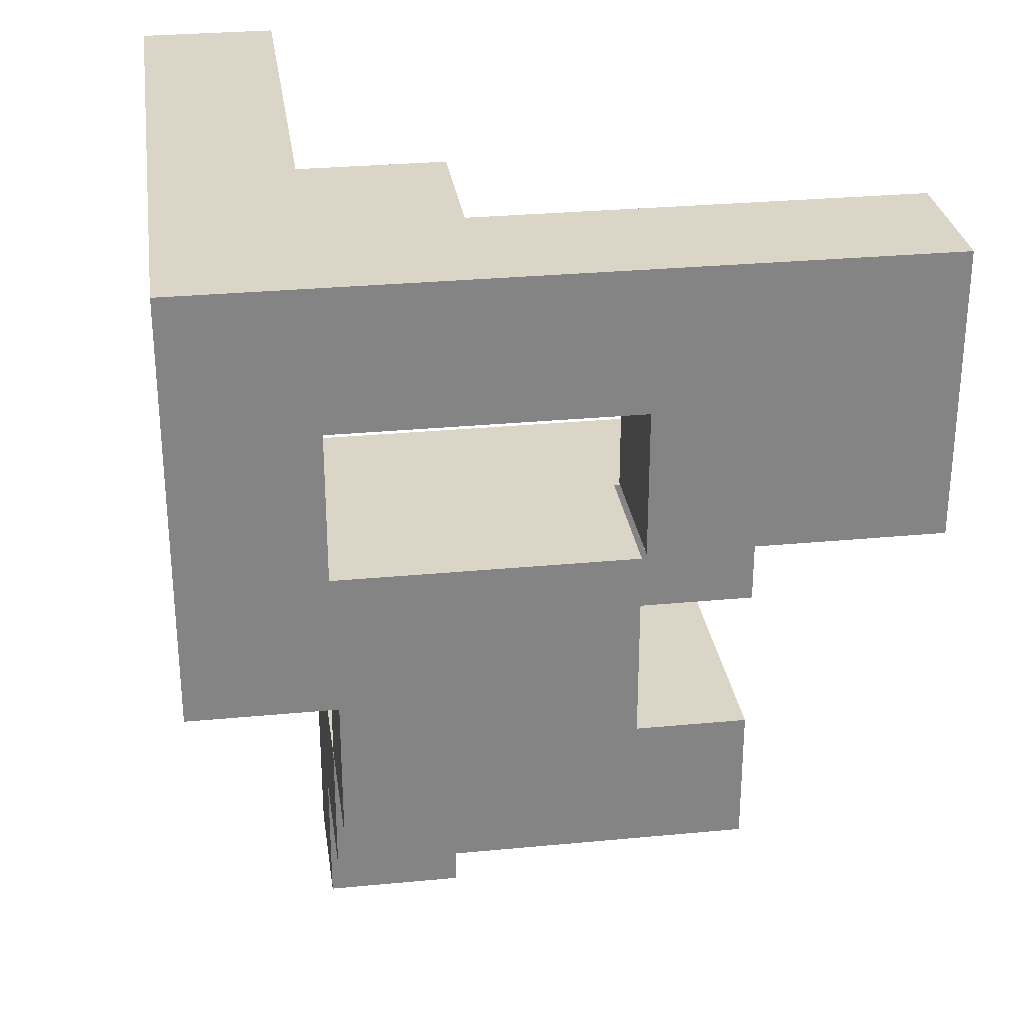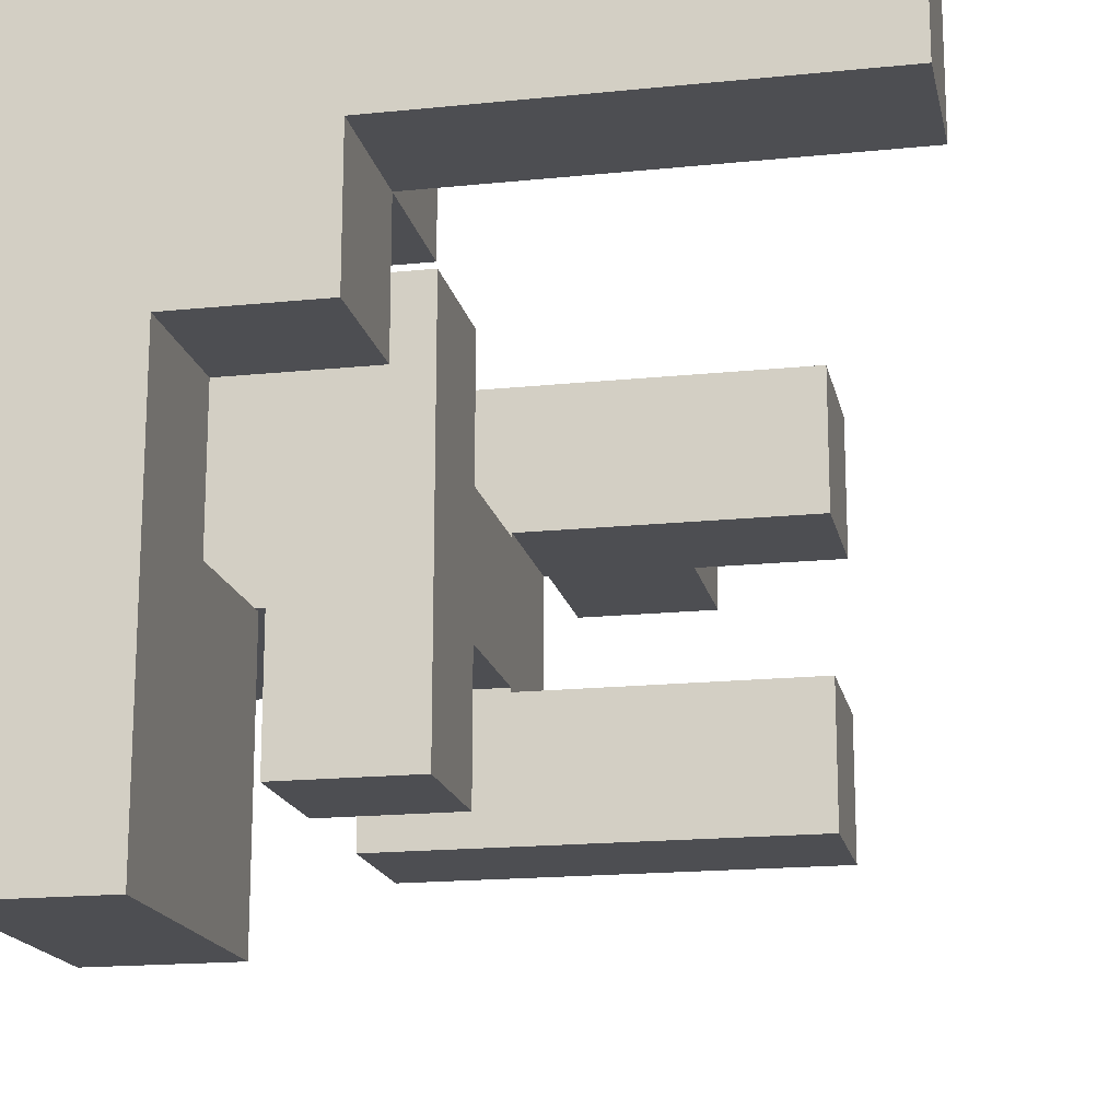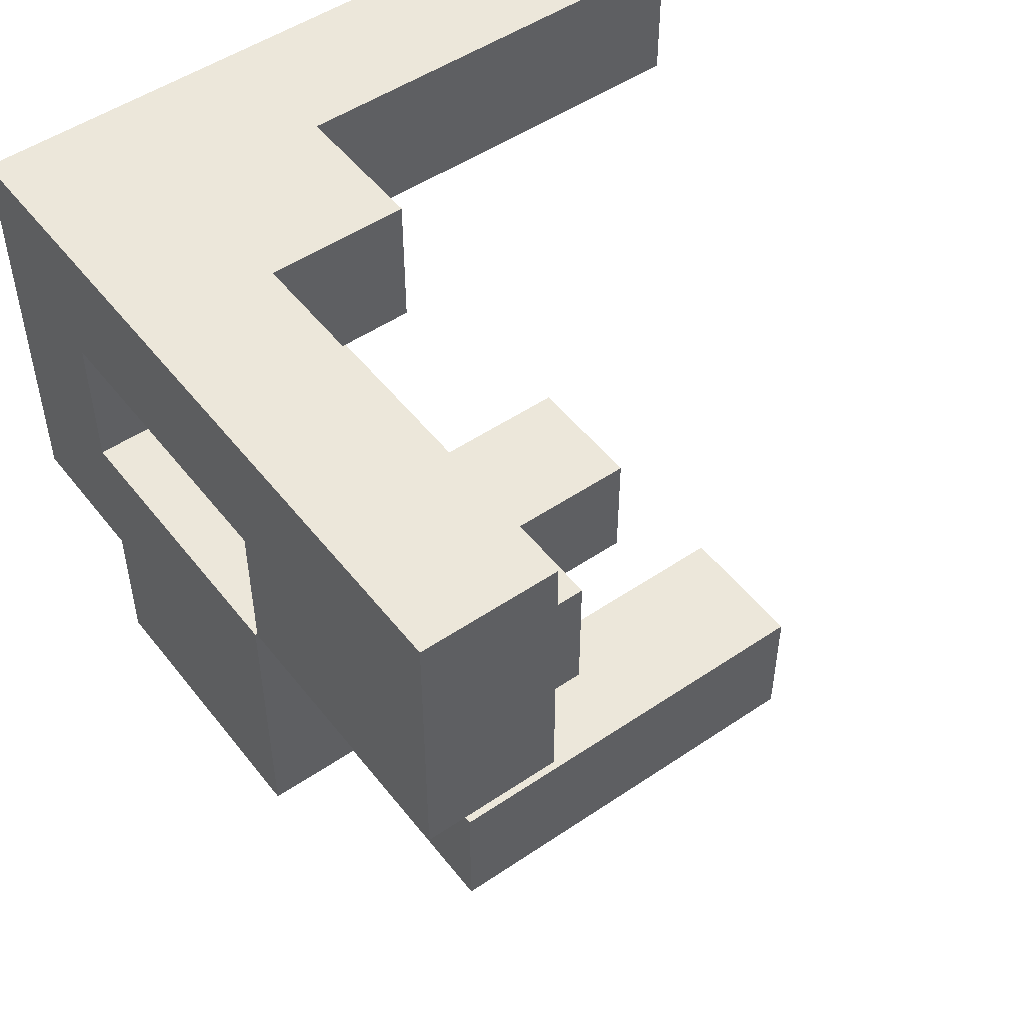
<metadata>
{"format":"obj","ext":"obj","renderer":"f3d","projection":"perspective","resolution":1024,"background":"white","views":[{"elev":29.0,"azim":-98.1,"up":"+Z"},{"elev":-17.1,"azim":11.6,"up":"+Y"},{"elev":50.5,"azim":-36.6,"up":"+Z"}]}
</metadata>
<code>
v -0.3283 0.3383 -0.6667
v -0.3283 0.3383 -0.6617
v -0.3283 0.6617 -0.6617
v -0.3283 0.6617 -0.6667
v -0.005 0.3383 -0.6667
v -0.005 0.6617 -0.6667
v -0.005 0.6617 -0.6617
v -0.005 0.3383 -0.6617
v -0.3333 0.3383 -0.6617
v -0.3283 0.3383 -0.3383
v -0.3333 0.3383 -0.3383
v -0.005 0.3383 -0.3383
v -0 0.3383 -0.6617
v -0 0.3383 -0.3383
v -0.3333 0.6617 -0.6617
v -0.3333 0.6617 -0.3383
v -0.3283 0.6617 -0.3383
v -0.005 0.6617 -0.3383
v -0 0.6617 -0.3383
v -0 0.6617 -0.6617
v -0.6617 0.3333 -0.6617
v -0.6617 0.3333 -0.3383
v -0.6617 0.3383 -0.3383
v -0.6617 0.3383 -0.6617
v -0.6617 0.6617 -0.3383
v -0.6617 0.6617 -0.6617
v -0.3383 0.3333 -0.6617
v -0.3383 0.3383 -0.6617
v -0.3383 0.3383 -0.3383
v -0.3383 0.3333 -0.3383
v -0.3383 0.6617 -0.3383
v -0.3383 0.6617 -0.6617
v -0.3283 0.3383 -0.995
v -0.3283 0.3383 -0.6717
v -0.3283 0.6617 -0.6717
v -0.3283 0.6617 -0.995
v -0.005 0.3383 -0.995
v -0.005 0.6617 -0.995
v -0.005 0.6617 -0.6717
v -0.005 0.3383 -0.6717
v -0.6617 -0 -0.6617
v -0.6617 -0 -0.3383
v -0.6617 0.005 -0.3383
v -0.6617 0.005 -0.6617
v -0.6617 0.3283 -0.3383
v -0.6617 0.3283 -0.6617
v -0.6617 0.005 -0.3333
v -0.6617 0.3283 -0.3333
v -0.3383 -0 -0.6617
v -0.3383 0.005 -0.6617
v -0.3383 0.005 -0.3383
v -0.3383 -0 -0.3383
v -0.3383 0.3283 -0.6617
v -0.3383 0.3283 -0.3383
v -0.3383 0.3283 -0.3333
v -0.3383 0.005 -0.3333
v -0.6617 0.005 -0.3283
v -0.6617 0.3283 -0.3283
v -0.3383 0.3283 -0.3283
v -0.3383 0.005 -0.3283
v -0.3383 0.3283 -0.005
v -0.3383 0.005 -0.005
v -0.3383 0.3283 -0
v -0.3383 0.005 -0
v -0.6667 0.005 -0.3283
v -0.6617 0.005 -0.005
v -0.6667 0.005 -0.005
v -0.6617 0.005 -0
v -0.6667 0.005 -0
v -0.6667 0.3283 -0.3283
v -0.6667 0.3283 -0.005
v -0.6617 0.3283 -0.005
v -0.6667 0.3283 -0
v -0.6617 0.3283 -0
v -0.6617 -0 0.005
v -0.6617 -0 0.3283
v -0.6617 0.005 0.3283
v -0.6617 0.005 0.005
v -0.3383 0.3283 0.005
v -0.3383 0.005 0.005
v -0.3383 -0 0.005
v -0.3383 0.005 0.3283
v -0.3383 -0 0.3283
v -0.3383 0.3283 0.3283
v -0.3383 0.3333 0.005
v -0.3383 0.3333 0.3283
v -0.6667 0.005 0.005
v -0.6667 0.005 0.3283
v -0.6667 0.3283 0.005
v -0.6617 0.3283 0.005
v -0.6667 0.3333 0.005
v -0.6617 0.3333 0.005
v -0.6617 0.3283 0.3283
v -0.6667 0.3283 0.3283
v -0.6617 0.3333 0.3283
v -0.6667 0.3333 0.3283
v -0.3383 0.3383 0.005
v -0.3383 0.3383 0.3283
v -0.3383 0.6617 0.005
v -0.3383 0.6617 0.3283
v -0.6667 0.6617 0.005
v -0.6667 0.6617 0.3283
v -0.6617 0.6617 0.3283
v -0.6617 0.6617 0.005
v -0.6667 0.3383 0.005
v -0.6617 0.3383 0.005
v -0.6617 0.3383 0.3283
v -0.6667 0.3383 0.3283
v -0.995 0.005 -0.3283
v -0.995 0.005 -0.005
v -0.995 0.3283 -0.005
v -0.995 0.3283 -0.3283
v -0.995 0.3333 -0.005
v -0.995 0.3333 -0.3283
v -0.995 0.005 -0
v -0.995 0.3283 -0
v -0.995 0.3333 -0
v -0.6717 0.3283 -0.3283
v -0.6717 0.3333 -0.3283
v -0.6717 0.3333 -0.005
v -0.6717 0.3283 -0.005
v -0.6717 0.3333 -0
v -0.6717 0.3283 -0
v -0.6717 0.005 -0.3283
v -0.6717 0.005 -0.005
v -0.6717 0.005 -0
v -0.995 0.005 0.005
v -0.995 0.3283 0.005
v -0.995 0.3333 0.005
v -0.995 0.005 0.3283
v -0.995 0.3283 0.3283
v -0.995 0.3333 0.3283
v -0.6667 0.3333 -0
v -0.6717 0.005 0.005
v -0.6717 0.005 0.3283
v -0.6717 0.3333 0.005
v -0.6717 0.3283 0.3283
v -0.6717 0.3333 0.3283
v -0.995 0.3383 0.005
v -0.995 0.3383 -0
v -0.995 0.6617 0.005
v -0.995 0.6617 -0
v -0.995 0.3383 0.3283
v -0.995 0.6617 0.3283
v -0.995 0.6667 0.3283
v -0.995 0.6667 0.005
v -0.6717 0.3383 -0
v -0.6717 0.3383 0.005
v -0.6717 0.6617 -0
v -0.6717 0.6617 0.005
v -0.6717 0.6667 0.005
v -0.6717 0.6667 0.3283
v -0.6717 0.6617 0.3283
v -0.6717 0.3383 0.3283
v -0.6617 -0.3283 -0.6617
v -0.6617 -0.3283 -0.3383
v -0.6617 -0.005 -0.3383
v -0.6617 -0.005 -0.6617
v -0.3383 -0.005 -0.6617
v -0.3383 -0.005 -0.3383
v -0.3383 -0.3283 -0.6617
v -0.3383 -0.3283 -0.3383
v -0.3333 -0.3283 -0.6617
v -0.3333 -0.3283 -0.3383
v -0.3333 -0.005 -0.3383
v -0.3333 -0.005 -0.6617
v -0.995 0.6717 0.3283
v -0.995 0.6717 0.005
v -0.995 0.995 0.3283
v -0.995 0.995 0.005
v -0.995 0.6717 0.3333
v -0.995 0.995 0.3333
v -0.6717 0.6717 0.005
v -0.6717 0.6717 0.3283
v -0.6717 0.995 0.005
v -0.6717 0.995 0.3283
v -0.6717 0.995 0.3333
v -0.6717 0.6717 0.3333
v -0.995 0.3383 -0.005
v -0.995 0.3383 -0.3283
v -0.995 0.6617 -0.005
v -0.995 0.6617 -0.3283
v -0.6717 0.3383 -0.3283
v -0.6717 0.3383 -0.005
v -0.6717 0.6617 -0.3283
v -0.6717 0.6617 -0.005
v -0.995 0.6717 0.3383
v -0.995 0.995 0.3383
v -0.995 0.6717 0.6617
v -0.995 0.995 0.6617
v -0.995 0.6717 0.6667
v -0.995 0.995 0.6667
v -0.6717 0.995 0.3383
v -0.6717 0.6717 0.3383
v -0.6717 0.6717 0.6617
v -0.6717 0.6717 0.6667
v -0.6667 0.6717 0.3383
v -0.6667 0.6717 0.6617
v -0.6667 0.6717 0.6667
v -0.6717 0.995 0.6617
v -0.6717 0.995 0.6667
v -0.6667 0.995 0.6617
v -0.6667 0.995 0.3383
v -0.6667 0.995 0.6667
v -0.995 0.6717 0.6717
v -0.995 0.995 0.6717
v -0.995 0.6667 0.6717
v -0.995 0.6667 0.995
v -0.995 0.6717 0.995
v -0.995 0.995 0.995
v -0.6717 0.6717 0.6717
v -0.6667 0.6717 0.6717
v -0.6717 0.995 0.6717
v -0.6717 0.995 0.995
v -0.6667 0.995 0.6717
v -0.6667 0.995 0.995
v -0.6717 0.6667 0.6717
v -0.6667 0.6667 0.6717
v -0.6717 0.6667 0.995
v -0.6717 0.6717 0.995
v -0.6667 0.6667 0.995
v -0.6667 0.6717 0.995
v 0.3283 0.3383 -0.6617
v 0.3283 0.6617 -0.6617
v 0.3283 0.6617 -0.3383
v 0.3283 0.3383 -0.3383
v 0.005 0.3383 -0.6617
v 0.005 0.3383 -0.3383
v 0.005 0.6617 -0.3383
v 0.005 0.6617 -0.6617
v -0.3383 0.6717 0.6667
v -0.3383 0.995 0.6667
v -0.3383 0.995 0.6717
v -0.3383 0.6717 0.6717
v -0.3383 0.6667 0.6717
v -0.3383 0.6717 0.995
v -0.3383 0.6667 0.995
v -0.6617 0.6717 0.6667
v -0.6617 0.6717 0.6717
v -0.3333 0.6717 0.6717
v -0.3333 0.6717 0.995
v -0.6617 0.995 0.6717
v -0.6617 0.995 0.6667
v -0.6617 0.995 0.995
v -0.3383 0.995 0.995
v -0.3333 0.995 0.995
v -0.3333 0.995 0.6717
v -0.6617 0.6667 0.6717
v -0.6617 0.6667 0.995
v -0.6617 0.6717 0.995
v -0.3383 0.6717 0.3383
v -0.3383 0.995 0.3383
v -0.3383 0.995 0.6617
v -0.3383 0.6717 0.6617
v -0.6617 0.6717 0.3383
v -0.6617 0.6717 0.6617
v -0.6617 0.995 0.6617
v -0.6617 0.995 0.3383
v -0.3283 -0.3283 -0.6617
v -0.3283 -0.3283 -0.3383
v -0.005 -0.3283 -0.6617
v -0.005 -0.3283 -0.3383
v -0 -0.3283 -0.6617
v -0 -0.3283 -0.3383
v -0.3283 -0.005 -0.3383
v -0.3283 -0.005 -0.6617
v -0.005 -0.005 -0.3383
v -0.005 -0.005 -0.6617
v -0 -0.005 -0.3383
v -0 -0.005 -0.6617
v -0.995 0.3333 0.6717
v -0.995 0.3333 0.995
v -0.995 0.3383 0.995
v -0.995 0.3383 0.6717
v -0.995 0.6617 0.995
v -0.995 0.6617 0.6717
v -0.6717 0.3333 0.6717
v -0.6717 0.3383 0.6717
v -0.6717 0.3383 0.995
v -0.6717 0.3333 0.995
v -0.6667 0.3383 0.6717
v -0.6667 0.3383 0.995
v -0.6717 0.6617 0.6717
v -0.6667 0.6617 0.6717
v -0.6717 0.6617 0.995
v -0.6667 0.6617 0.995
v 0.3283 -0.3283 -0.6617
v 0.3283 -0.005 -0.6617
v 0.3283 -0.005 -0.3383
v 0.3283 -0.3283 -0.3383
v 0.005 -0.3283 -0.6617
v 0.005 -0.3283 -0.3383
v 0.005 -0.005 -0.3383
v 0.005 -0.005 -0.6617
v -0.3283 0.6717 0.6717
v -0.3283 0.6717 0.995
v -0.005 0.6717 0.6717
v -0.005 0.6717 0.995
v -0 0.6717 0.6717
v -0 0.6717 0.995
v -0.3283 0.995 0.995
v -0.3283 0.995 0.6717
v -0.005 0.995 0.995
v -0.005 0.995 0.6717
v -0 0.995 0.995
v -0 0.995 0.6717
v -0.995 -0 0.6717
v -0.995 -0 0.995
v -0.995 0.005 0.995
v -0.995 0.005 0.6717
v -0.995 0.3283 0.995
v -0.995 0.3283 0.6717
v -0.6717 -0 0.6717
v -0.6717 0.005 0.6717
v -0.6717 0.005 0.995
v -0.6717 -0 0.995
v -0.6717 0.3283 0.6717
v -0.6717 0.3283 0.995
v -0.995 -0.3333 0.6667
v -0.995 -0.3333 0.6717
v -0.995 -0.3283 0.6717
v -0.995 -0.3283 0.6667
v -0.995 -0.005 0.6717
v -0.995 -0.005 0.6667
v -0.995 -0.3333 0.995
v -0.995 -0.3283 0.995
v -0.995 -0.005 0.995
v -0.6717 -0.3333 0.6667
v -0.6717 -0.3283 0.6667
v -0.6717 -0.3283 0.6717
v -0.6717 -0.3333 0.6717
v -0.6717 -0.005 0.6667
v -0.6717 -0.005 0.6717
v -0.6717 -0.3283 0.995
v -0.6717 -0.3333 0.995
v -0.6717 -0.005 0.995
v -0.995 -0.6617 0.6667
v -0.995 -0.6617 0.6717
v -0.995 -0.3383 0.6717
v -0.995 -0.3383 0.6667
v -0.995 -0.6617 0.995
v -0.995 -0.3383 0.995
v -0.6717 -0.6617 0.6667
v -0.6717 -0.3383 0.6667
v -0.6717 -0.3383 0.6717
v -0.6717 -0.6617 0.6717
v -0.6717 -0.3383 0.995
v -0.6717 -0.6617 0.995
v -0.995 -0.3333 0.3383
v -0.995 -0.3333 0.6617
v -0.995 -0.3283 0.6617
v -0.995 -0.3283 0.3383
v -0.995 -0.005 0.6617
v -0.995 -0.005 0.3383
v -0.6717 -0.3333 0.3383
v -0.6717 -0.3283 0.3383
v -0.6717 -0.3283 0.6617
v -0.6717 -0.3333 0.6617
v -0.6717 -0.005 0.3383
v -0.6717 -0.005 0.6617
v -0.995 -0.6617 0.3383
v -0.995 -0.6617 0.6617
v -0.995 -0.3383 0.6617
v -0.995 -0.3383 0.3383
v -0.6717 -0.6617 0.3383
v -0.6717 -0.3383 0.3383
v -0.6717 -0.3383 0.6617
v -0.6717 -0.6617 0.6617
v -0.6617 -0.3283 0.005
v -0.6617 -0.3283 0.3283
v -0.6617 -0.005 0.3283
v -0.6617 -0.005 0.005
v -0.3383 -0.3283 0.005
v -0.3383 -0.005 0.005
v -0.3383 -0.005 0.3283
v -0.3383 -0.3283 0.3283
v -0.3383 0.3383 0.6717
v -0.3383 0.6617 0.6717
v -0.3383 0.6617 0.995
v -0.3383 0.3383 0.995
v -0.6617 0.3383 0.6717
v -0.6617 0.3383 0.995
v -0.6617 0.6617 0.6717
v -0.6617 0.6617 0.995
v 0.005 0.6717 0.6717
v 0.005 0.6717 0.995
v 0.3283 0.6717 0.6717
v 0.3283 0.6717 0.995
v 0.3333 0.6717 0.6717
v 0.3333 0.6717 0.995
v 0.005 0.995 0.995
v 0.005 0.995 0.6717
v 0.3283 0.995 0.995
v 0.3283 0.995 0.6717
v 0.3333 0.995 0.995
v 0.3333 0.995 0.6717
v 0.6617 0.6717 0.6717
v 0.6617 0.995 0.6717
v 0.6617 0.995 0.995
v 0.6617 0.6717 0.995
v 0.3383 0.6717 0.6717
v 0.3383 0.6717 0.995
v 0.3383 0.995 0.995
v 0.3383 0.995 0.6717
f 1 2 3 4
f 5 6 7 8
f 9 2 10 11
f 1 5 8 2
f 2 8 12 10
f 8 13 14 12
f 15 16 17 3
f 4 3 7 6
f 3 17 18 7
f 7 18 19 20
f 9 15 3 2
f 8 7 20 13
f 11 10 17 16
f 10 12 18 17
f 12 14 19 18
f 21 22 23 24
f 24 23 25 26
f 27 28 29 30
f 28 9 11 29
f 26 25 31 32
f 32 31 16 15
f 21 24 28 27
f 24 26 32 28
f 28 32 15 9
f 22 30 29 23
f 23 29 31 25
f 29 11 16 31
f 33 34 35 36
f 34 1 4 35
f 37 38 39 40
f 40 39 6 5
f 33 37 40 34
f 34 40 5 1
f 36 35 39 38
f 35 4 6 39
f 33 36 38 37
f 41 42 43 44
f 44 43 45 46
f 46 45 22 21
f 43 47 48 45
f 49 50 51 52
f 50 53 54 51
f 53 27 30 54
f 51 54 55 56
f 43 51 56 47
f 45 48 55 54
f 41 44 50 49
f 44 46 53 50
f 46 21 27 53
f 42 52 51 43
f 45 54 30 22
f 47 57 58 48
f 56 55 59 60
f 60 59 61 62
f 62 61 63 64
f 65 57 66 67
f 67 66 68 69
f 47 56 60 57
f 57 60 62 66
f 66 62 64 68
f 70 71 72 58
f 71 73 74 72
f 48 58 59 55
f 58 72 61 59
f 72 74 63 61
f 65 70 58 57
f 75 76 77 78
f 64 63 79 80
f 81 80 82 83
f 80 79 84 82
f 79 85 86 84
f 69 68 78 87
f 87 78 77 88
f 68 64 80 78
f 73 89 90 74
f 74 90 79 63
f 75 78 80 81
f 89 91 92 90
f 90 92 85 79
f 76 83 82 77
f 88 77 93 94
f 77 82 84 93
f 94 93 95 96
f 93 84 86 95
f 85 97 98 86
f 97 99 100 98
f 101 102 103 104
f 104 103 100 99
f 91 105 106 92
f 92 106 97 85
f 105 101 104 106
f 106 104 99 97
f 96 95 107 108
f 95 86 98 107
f 108 107 103 102
f 107 98 100 103
f 109 110 111 112
f 112 111 113 114
f 110 115 116 111
f 111 116 117 113
f 118 119 120 121
f 121 120 122 123
f 109 124 125 110
f 110 125 126 115
f 124 65 67 125
f 125 67 69 126
f 118 121 71 70
f 121 123 73 71
f 109 112 118 124
f 124 118 70 65
f 112 114 119 118
f 115 127 128 116
f 116 128 129 117
f 127 130 131 128
f 128 131 132 129
f 73 133 91 89
f 115 126 134 127
f 127 134 135 130
f 126 69 87 134
f 134 87 88 135
f 122 136 91 133
f 123 122 133 73
f 130 135 137 131
f 135 88 94 137
f 131 137 138 132
f 137 94 96 138
f 117 129 139 140
f 140 139 141 142
f 129 132 143 139
f 139 143 144 141
f 141 144 145 146
f 122 147 148 136
f 147 149 150 148
f 150 151 152 153
f 142 141 150 149
f 150 153 102 101
f 136 148 105 91
f 148 150 101 105
f 141 146 151 150
f 132 138 154 143
f 138 96 108 154
f 143 154 153 144
f 154 108 102 153
f 144 153 152 145
f 155 156 157 158
f 158 157 42 41
f 159 49 52 160
f 155 161 162 156
f 161 163 164 162
f 159 160 165 166
f 155 158 159 161
f 161 159 166 163
f 158 41 49 159
f 156 162 160 157
f 162 164 165 160
f 157 160 52 42
f 146 145 167 168
f 168 167 169 170
f 167 171 172 169
f 151 173 174 152
f 173 175 176 174
f 174 176 177 178
f 167 174 178 171
f 170 169 176 175
f 169 172 177 176
f 146 168 173 151
f 168 170 175 173
f 145 152 174 167
f 114 113 179 180
f 180 179 181 182
f 113 117 140 179
f 179 140 142 181
f 119 183 184 120
f 183 185 186 184
f 120 184 147 122
f 184 186 149 147
f 182 181 186 185
f 181 142 149 186
f 114 180 183 119
f 180 182 185 183
f 171 187 188 172
f 187 189 190 188
f 189 191 192 190
f 178 177 193 194
f 171 178 194 187
f 187 194 195 189
f 189 195 196 191
f 194 197 198 195
f 195 198 199 196
f 172 188 193 177
f 188 190 200 193
f 190 192 201 200
f 193 200 202 203
f 200 201 204 202
f 194 193 203 197
f 191 205 206 192
f 207 208 209 205
f 205 209 210 206
f 191 196 211 205
f 196 199 212 211
f 192 206 213 201
f 206 210 214 213
f 201 213 215 204
f 213 214 216 215
f 207 205 211 217
f 217 211 212 218
f 208 219 220 209
f 219 221 222 220
f 209 220 214 210
f 220 222 216 214
f 223 224 225 226
f 13 227 228 14
f 227 223 226 228
f 20 19 229 230
f 230 229 225 224
f 13 20 230 227
f 227 230 224 223
f 14 228 229 19
f 228 226 225 229
f 231 232 233 234
f 235 234 236 237
f 199 238 239 212
f 238 231 234 239
f 234 240 241 236
f 204 215 242 243
f 215 216 244 242
f 243 242 233 232
f 242 244 245 233
f 233 245 246 247
f 218 212 239 248
f 248 239 234 235
f 234 233 247 240
f 221 249 250 222
f 249 237 236 250
f 222 250 244 216
f 250 236 245 244
f 236 241 246 245
f 251 252 253 254
f 254 253 232 231
f 197 255 256 198
f 198 256 238 199
f 255 251 254 256
f 256 254 231 238
f 203 202 257 258
f 202 204 243 257
f 258 257 253 252
f 257 243 232 253
f 197 203 258 255
f 255 258 252 251
f 163 259 260 164
f 259 261 262 260
f 261 263 264 262
f 166 165 265 266
f 266 265 267 268
f 268 267 269 270
f 163 166 266 259
f 259 266 268 261
f 261 268 270 263
f 164 260 265 165
f 260 262 267 265
f 262 264 269 267
f 271 272 273 274
f 274 273 275 276
f 276 275 208 207
f 277 278 279 280
f 278 281 282 279
f 271 274 278 277
f 274 276 283 278
f 278 283 284 281
f 276 207 217 283
f 283 217 218 284
f 272 280 279 273
f 273 279 285 275
f 279 282 286 285
f 275 285 219 208
f 285 286 221 219
f 287 288 289 290
f 263 291 292 264
f 291 287 290 292
f 270 269 293 294
f 294 293 289 288
f 263 270 294 291
f 291 294 288 287
f 264 292 293 269
f 292 290 289 293
f 240 295 296 241
f 295 297 298 296
f 297 299 300 298
f 247 246 301 302
f 302 301 303 304
f 304 303 305 306
f 240 247 302 295
f 295 302 304 297
f 297 304 306 299
f 241 296 301 246
f 296 298 303 301
f 298 300 305 303
f 307 308 309 310
f 310 309 311 312
f 312 311 272 271
f 313 314 315 316
f 314 317 318 315
f 317 277 280 318
f 307 310 314 313
f 310 312 317 314
f 312 271 277 317
f 308 316 315 309
f 309 315 318 311
f 311 318 280 272
f 319 320 321 322
f 322 321 323 324
f 320 325 326 321
f 321 326 327 323
f 323 327 308 307
f 328 329 330 331
f 329 332 333 330
f 331 330 334 335
f 330 333 336 334
f 333 313 316 336
f 324 323 333 332
f 323 307 313 333
f 325 335 334 326
f 326 334 336 327
f 327 336 316 308
f 337 338 339 340
f 340 339 320 319
f 338 341 342 339
f 339 342 325 320
f 343 344 345 346
f 344 328 331 345
f 346 345 347 348
f 345 331 335 347
f 337 343 346 338
f 338 346 348 341
f 341 348 347 342
f 342 347 335 325
f 349 350 351 352
f 352 351 353 354
f 350 319 322 351
f 351 322 324 353
f 355 356 357 358
f 356 359 360 357
f 358 357 329 328
f 357 360 332 329
f 354 353 360 359
f 353 324 332 360
f 349 352 356 355
f 352 354 359 356
f 361 362 363 364
f 364 363 350 349
f 362 337 340 363
f 363 340 319 350
f 365 366 367 368
f 366 355 358 367
f 368 367 344 343
f 367 358 328 344
f 361 365 368 362
f 362 368 343 337
f 361 364 366 365
f 364 349 355 366
f 369 370 371 372
f 372 371 76 75
f 373 374 375 376
f 374 81 83 375
f 369 373 376 370
f 369 372 374 373
f 372 75 81 374
f 370 376 375 371
f 371 375 83 76
f 377 378 379 380
f 378 235 237 379
f 281 381 382 282
f 381 377 380 382
f 281 284 383 381
f 381 383 378 377
f 284 218 248 383
f 383 248 235 378
f 282 382 384 286
f 382 380 379 384
f 286 384 249 221
f 384 379 237 249
f 299 385 386 300
f 385 387 388 386
f 387 389 390 388
f 306 305 391 392
f 392 391 393 394
f 394 393 395 396
f 299 306 392 385
f 385 392 394 387
f 387 394 396 389
f 300 386 391 305
f 386 388 393 391
f 388 390 395 393
f 397 398 399 400
f 389 401 402 390
f 401 397 400 402
f 396 395 403 404
f 404 403 399 398
f 389 396 404 401
f 401 404 398 397
f 390 402 403 395
f 402 400 399 403

</code>
